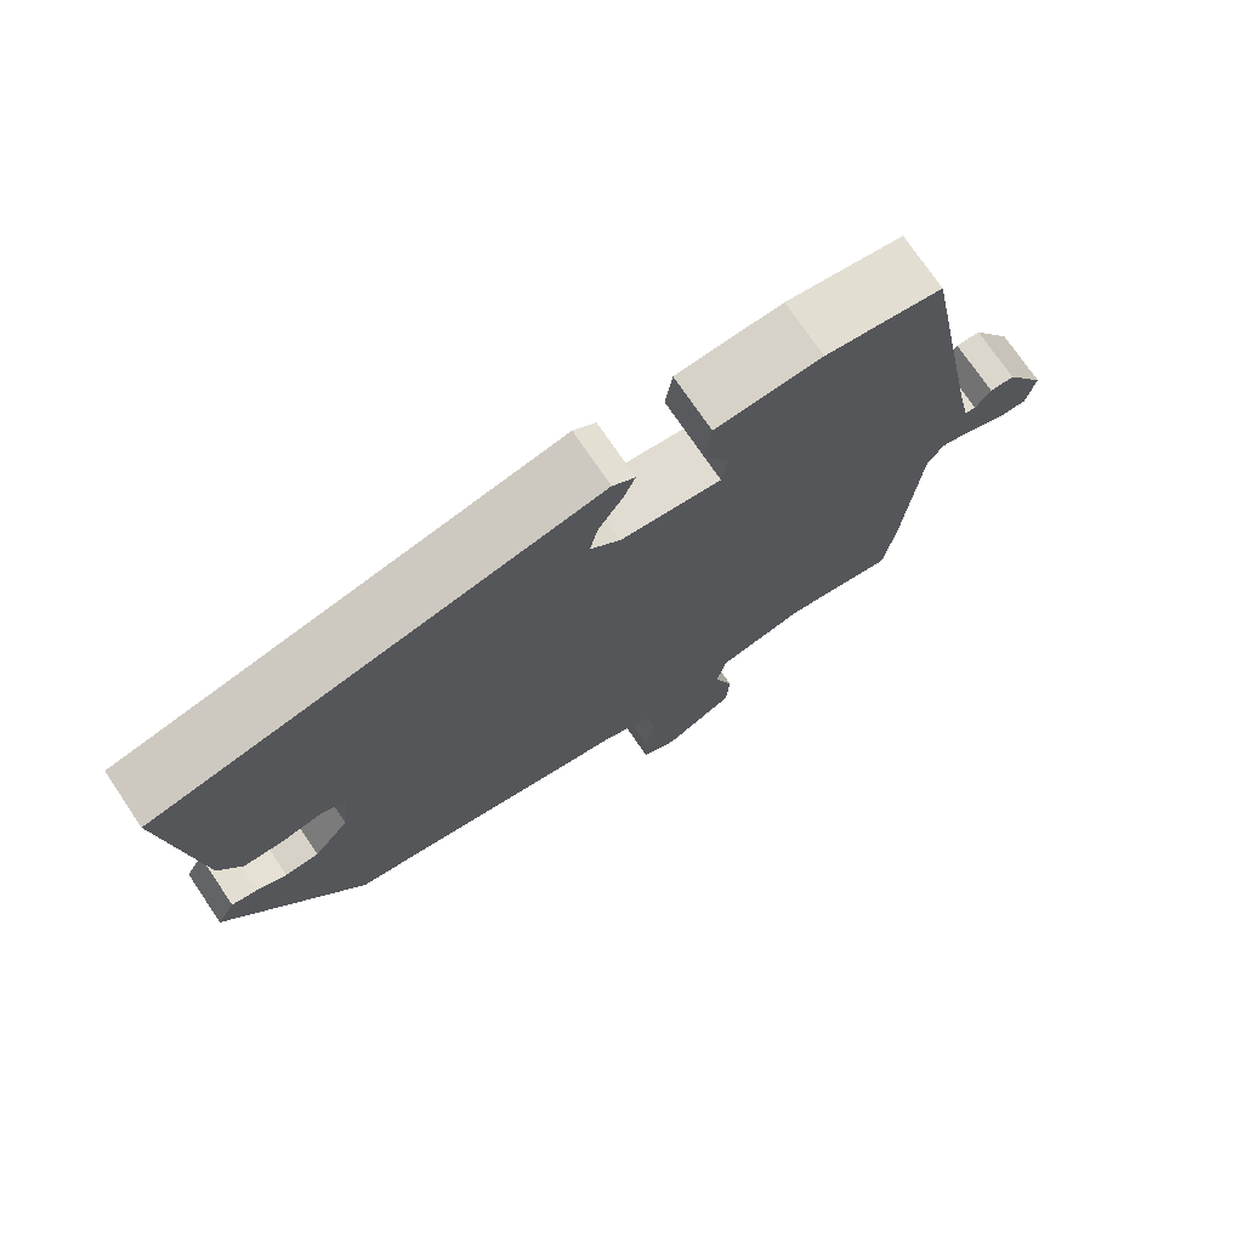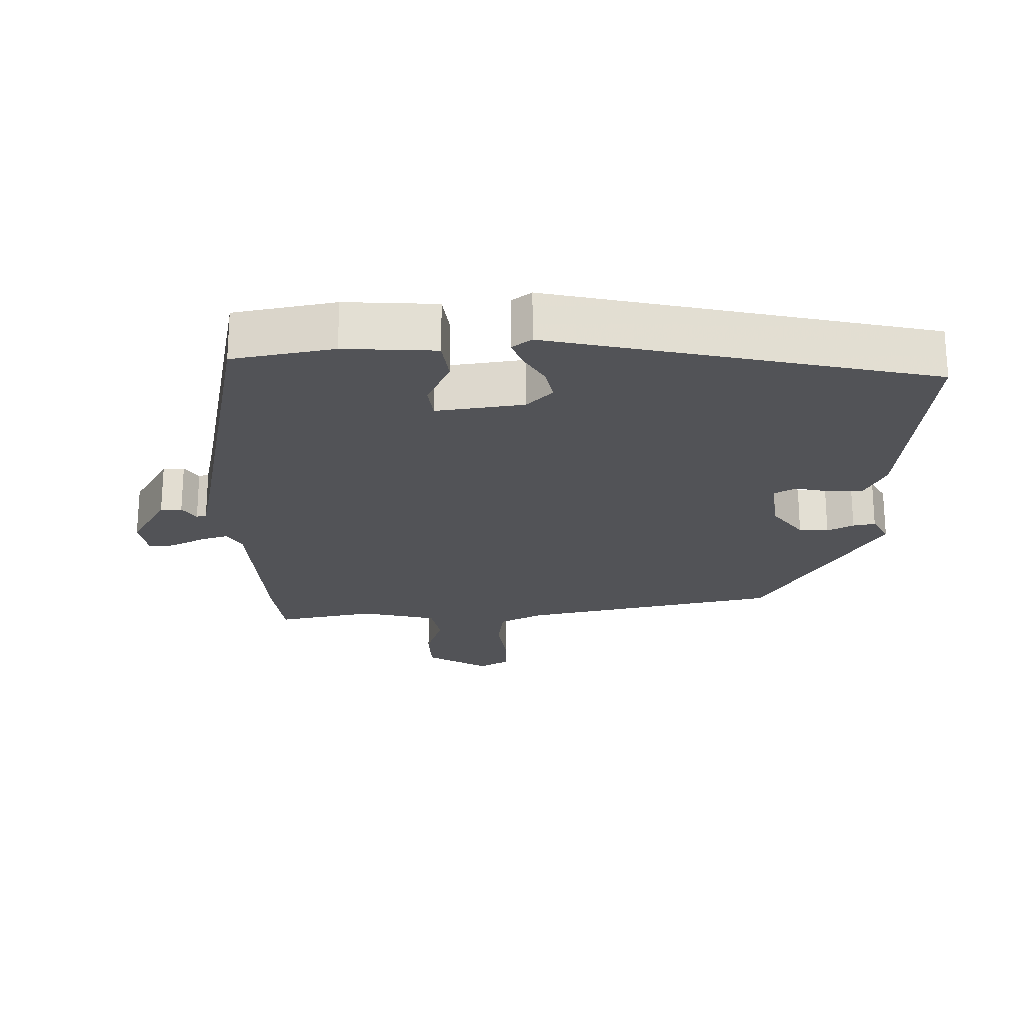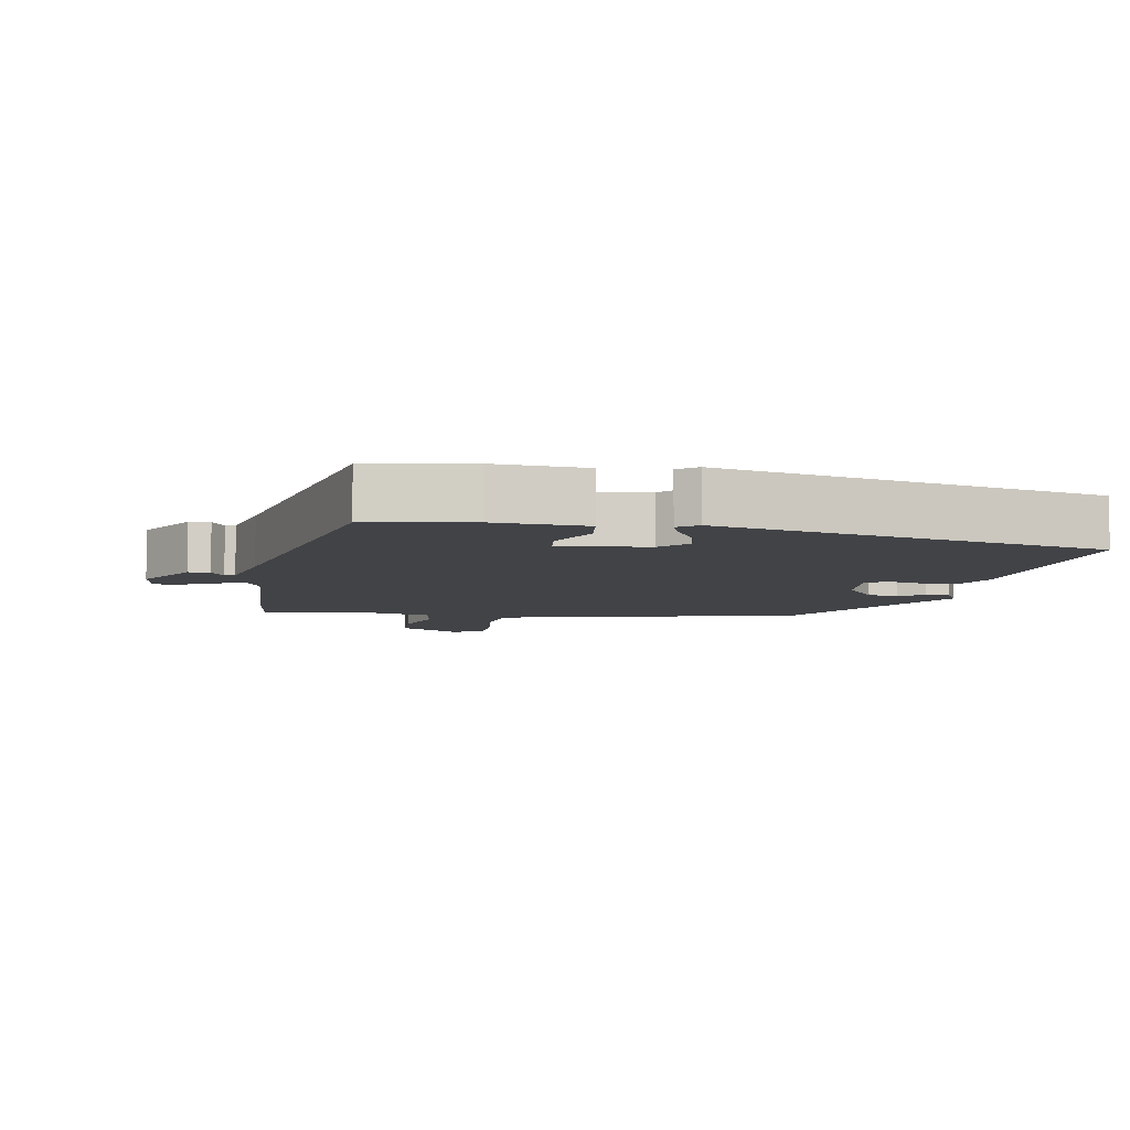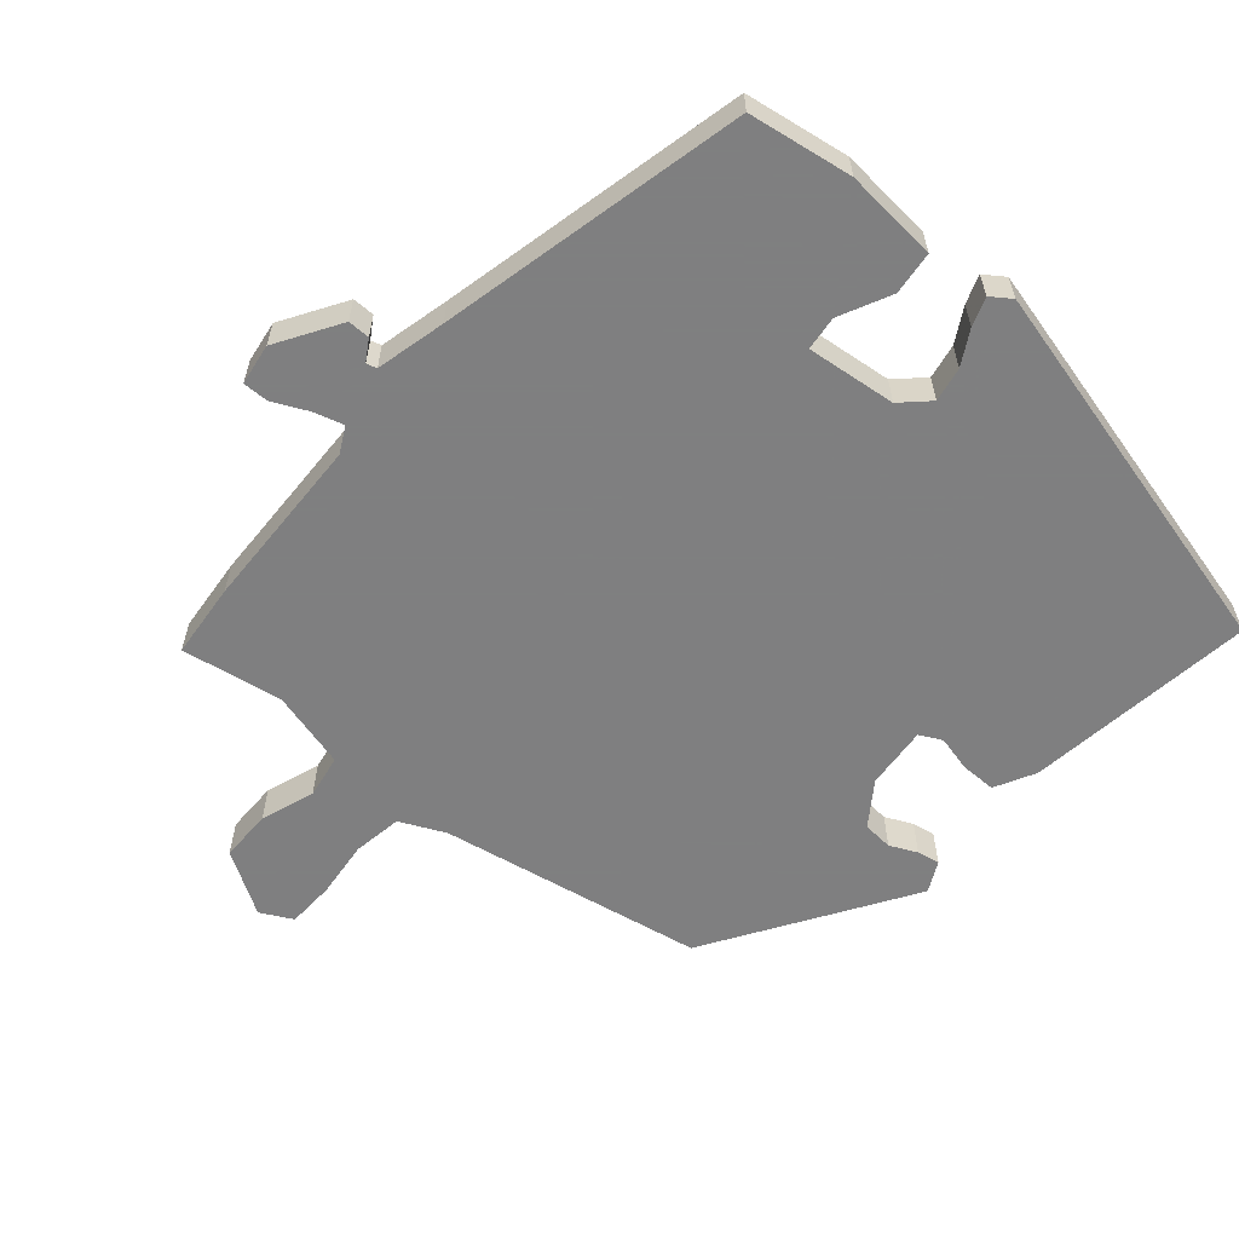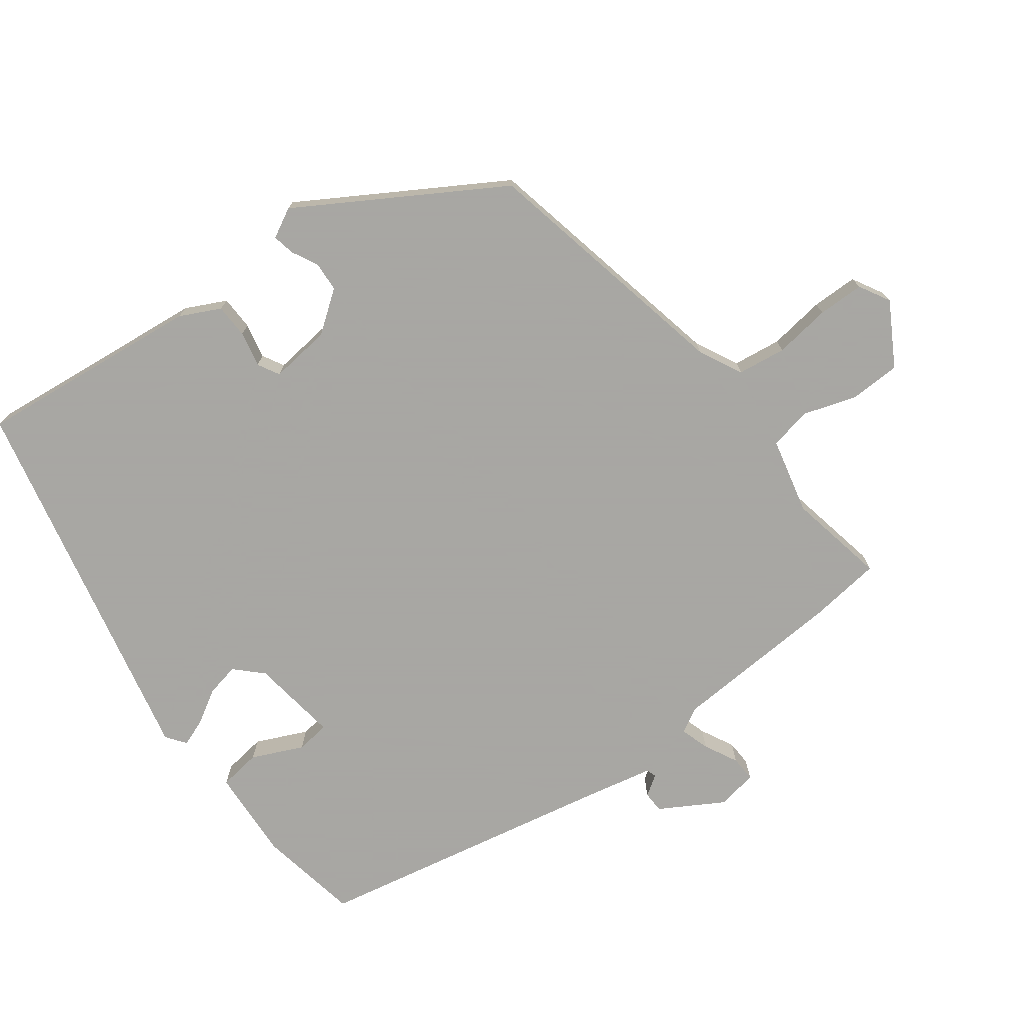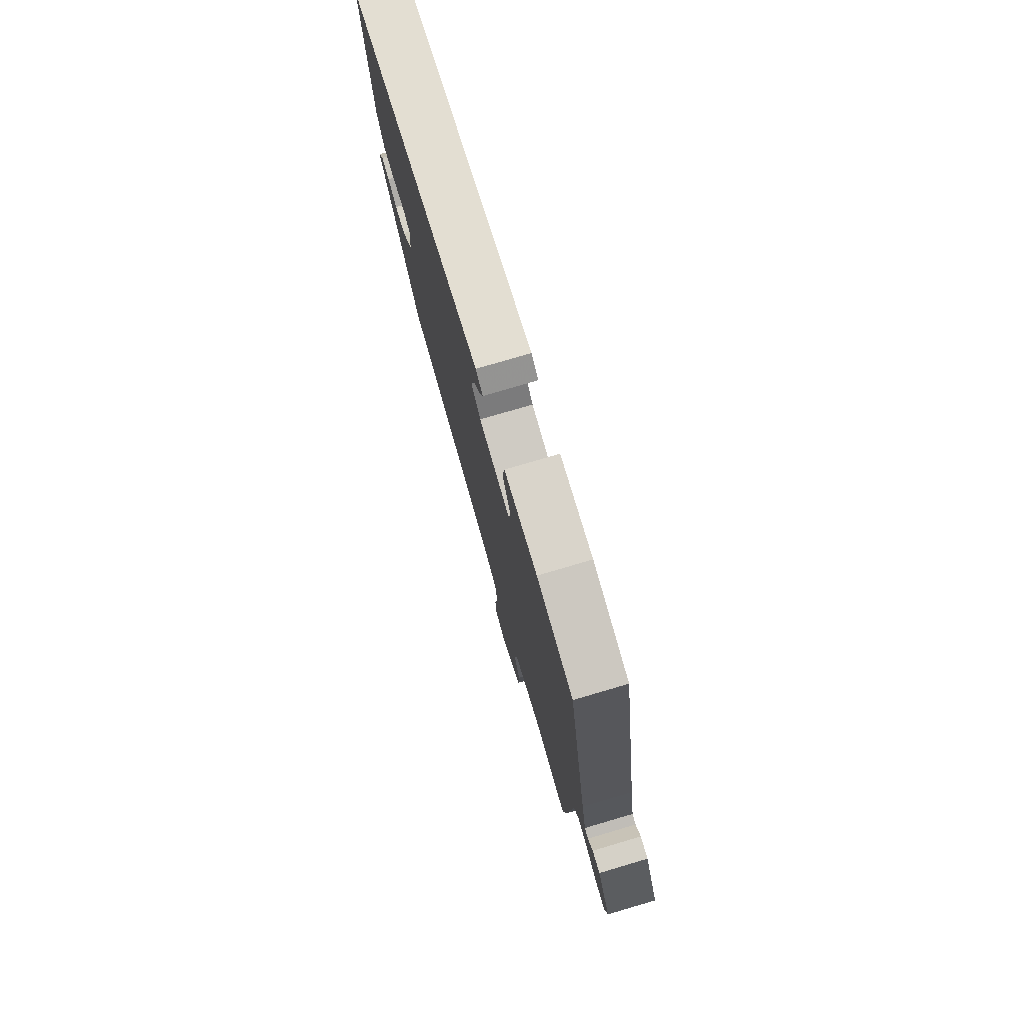
<metadata>
{"format":"obj","ext":"obj","renderer":"f3d","projection":"perspective","resolution":1024,"background":"white","views":[{"elev":74.6,"azim":145.8,"up":"+Z"},{"elev":-22.4,"azim":0.7,"up":"+Y"},{"elev":-7.1,"azim":-10.8,"up":"+Y"},{"elev":-59.9,"azim":-42.7,"up":"+Y"},{"elev":-74.4,"azim":126.3,"up":"+Y"},{"elev":77.4,"azim":-106.4,"up":"+Z"}]}
</metadata>
<code>
v -0.493 0.07 -0.554
v -0.507 0.07 -0.445
v -0.524 0.07 -0.189
v -0.545 0.07 -0.152
v -0.588 0.07 -0.166
v -0.638 0.07 -0.192
v -0.676 0.07 -0.194
v -0.687 0.07 -0.134
v -0.633 0.07 -0.04
v -0.601 0.07 -0.039
v -0.581 0.07 -0.069
v -0.566 0.07 -0.064
v -0.545 0.07 0.038
v -0.459 0.07 0.487
v -0.308 0.07 0.516
v -0.171 0.07 0.509
v -0.162 0.07 0.446
v -0.196 0.07 0.37
v -0.189 0.07 0.32
v -0.059 0.07 0.339
v -0.021 0.07 0.378
v -0.032 0.07 0.428
v -0.062 0.07 0.477
v -0.078 0.07 0.518
v -0.049 0.07 0.54
v 0.518 0.07 0.42
v 0.485 0.07 0.084
v 0.456 0.07 0.024
v 0.405 0.07 0.022
v 0.352 0.07 0.033
v 0.32 0.07 0.015
v 0.331 0.07 -0.076
v 0.377 0.07 -0.137
v 0.421 0.07 -0.139
v 0.46 0.07 -0.119
v 0.493 0.07 -0.112
v 0.517 0.07 -0.156
v 0.342 0.07 -0.453
v -0.041 0.07 -0.537
v -0.106 0.07 -0.57
v -0.115 0.07 -0.642
v -0.103 0.07 -0.726
v -0.103 0.07 -0.795
v -0.149 0.07 -0.821
v -0.242 0.07 -0.768
v -0.245 0.07 -0.692
v -0.22 0.07 -0.613
v -0.233 0.07 -0.55
v -0.347 0.07 -0.524
v -0.493 0 -0.554
v -0.507 0 -0.445
v -0.524 0 -0.189
v -0.545 0 -0.152
v -0.588 0 -0.166
v -0.638 0 -0.192
v -0.676 0 -0.194
v -0.687 0 -0.134
v -0.633 0 -0.04
v -0.601 0 -0.039
v -0.581 0 -0.069
v -0.566 0 -0.064
v -0.545 0 0.038
v -0.459 0 0.487
v -0.308 0 0.516
v -0.171 0 0.509
v -0.162 0 0.446
v -0.196 0 0.37
v -0.189 0 0.32
v -0.059 0 0.339
v -0.021 0 0.378
v -0.032 0 0.428
v -0.062 0 0.477
v -0.078 0 0.518
v -0.049 0 0.54
v 0.518 0 0.42
v 0.485 0 0.084
v 0.456 0 0.024
v 0.405 0 0.022
v 0.352 0 0.033
v 0.32 0 0.015
v 0.331 0 -0.076
v 0.377 0 -0.137
v 0.421 0 -0.139
v 0.46 0 -0.119
v 0.493 0 -0.112
v 0.517 0 -0.156
v 0.342 0 -0.453
v -0.041 0 -0.537
v -0.106 0 -0.57
v -0.115 0 -0.642
v -0.103 0 -0.726
v -0.103 0 -0.795
v -0.149 0 -0.821
v -0.242 0 -0.768
v -0.245 0 -0.692
v -0.22 0 -0.613
v -0.233 0 -0.55
v -0.347 0 -0.524
f 45 46 47
f 44 45 47
f 43 44 47
f 42 43 47
f 41 42 47
f 40 41 47 48
f 39 40 48 49
f 37 38 39
f 36 37 39
f 35 36 39
f 34 35 39
f 33 34 39 49
f 28 29 30
f 27 28 30
f 26 27 30
f 25 26 30
f 24 25 30
f 23 24 30
f 22 23 30
f 21 22 30 31
f 20 21 31 32
f 16 17 18
f 15 16 18
f 14 15 18
f 13 14 18
f 12 13 18 19
f 9 10 11
f 8 9 11
f 7 8 11
f 6 7 11
f 5 6 11
f 4 5 11 12
f 20 32 33
f 19 20 33
f 12 19 33
f 4 12 33
f 3 4 33
f 3 33 49
f 2 3 49
f 1 2 49
f 96 95 94
f 96 94 93
f 96 93 92
f 96 92 91
f 96 91 90
f 97 96 90 89
f 98 97 89 88
f 88 87 86
f 88 86 85
f 88 85 84
f 88 84 83
f 98 88 83 82
f 79 78 77
f 79 77 76
f 79 76 75
f 79 75 74
f 79 74 73
f 79 73 72
f 79 72 71
f 80 79 71 70
f 81 80 70 69
f 67 66 65
f 67 65 64
f 67 64 63
f 67 63 62
f 68 67 62 61
f 60 59 58
f 60 58 57
f 60 57 56
f 60 56 55
f 60 55 54
f 61 60 54 53
f 82 81 69
f 82 69 68
f 82 68 61
f 82 61 53
f 82 53 52
f 98 82 52
f 98 52 51
f 98 51 50
f 1 50 51 2
f 2 51 52 3
f 3 52 53 4
f 4 53 54 5
f 5 54 55 6
f 6 55 56 7
f 7 56 57 8
f 8 57 58 9
f 9 58 59 10
f 10 59 60 11
f 11 60 61 12
f 12 61 62 13
f 13 62 63 14
f 14 63 64 15
f 15 64 65 16
f 16 65 66 17
f 17 66 67 18
f 18 67 68 19
f 19 68 69 20
f 20 69 70 21
f 21 70 71 22
f 22 71 72 23
f 23 72 73 24
f 24 73 74 25
f 25 74 75 26
f 26 75 76 27
f 27 76 77 28
f 28 77 78 29
f 29 78 79 30
f 30 79 80 31
f 31 80 81 32
f 32 81 82 33
f 33 82 83 34
f 34 83 84 35
f 35 84 85 36
f 36 85 86 37
f 37 86 87 38
f 38 87 88 39
f 39 88 89 40
f 40 89 90 41
f 41 90 91 42
f 42 91 92 43
f 43 92 93 44
f 44 93 94 45
f 45 94 95 46
f 46 95 96 47
f 47 96 97 48
f 48 97 98 49
f 49 98 50 1

</code>
